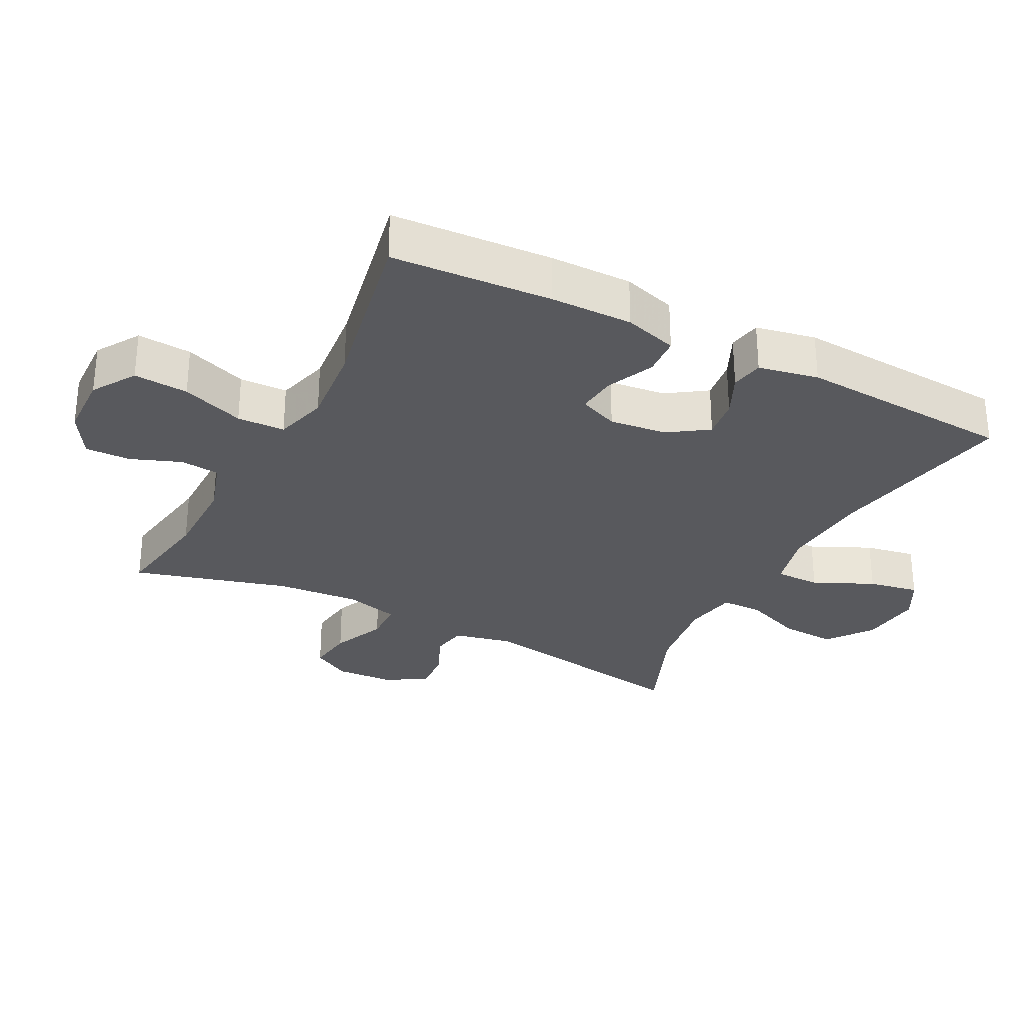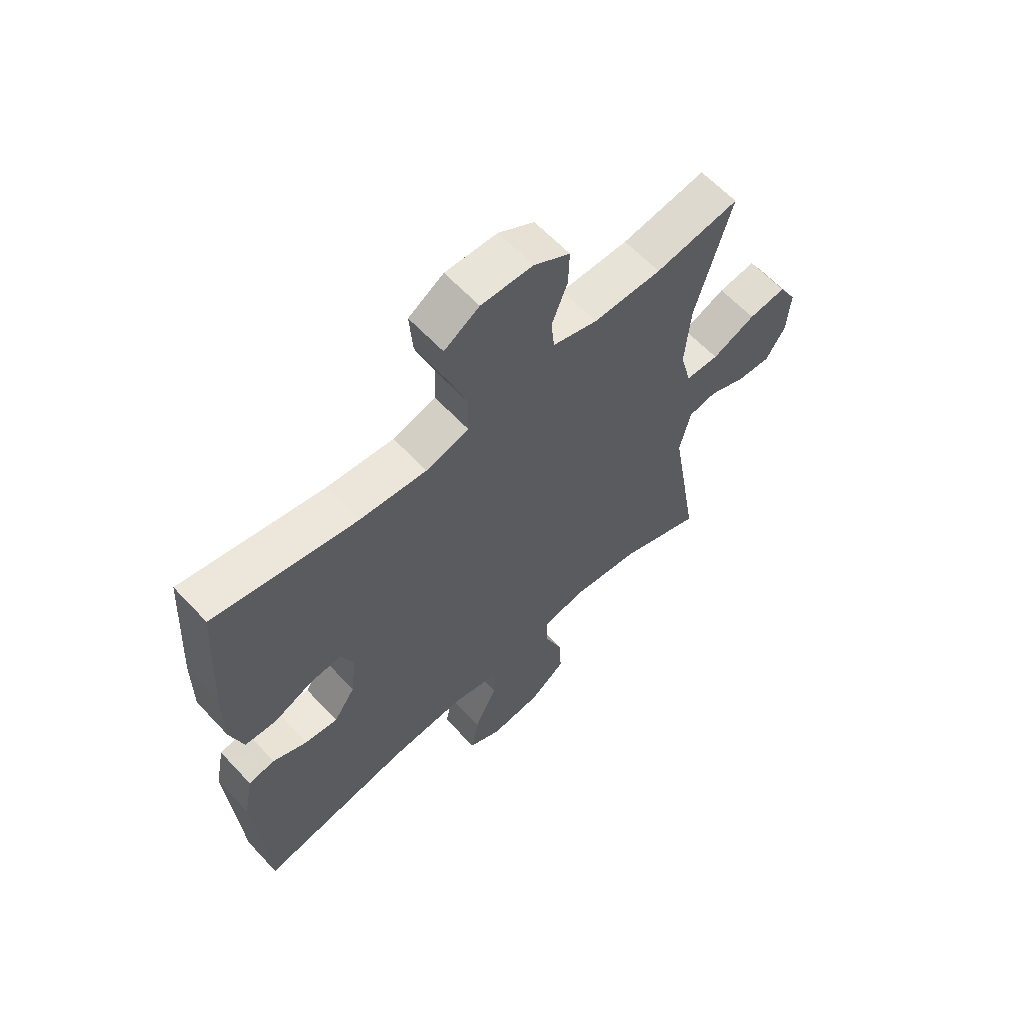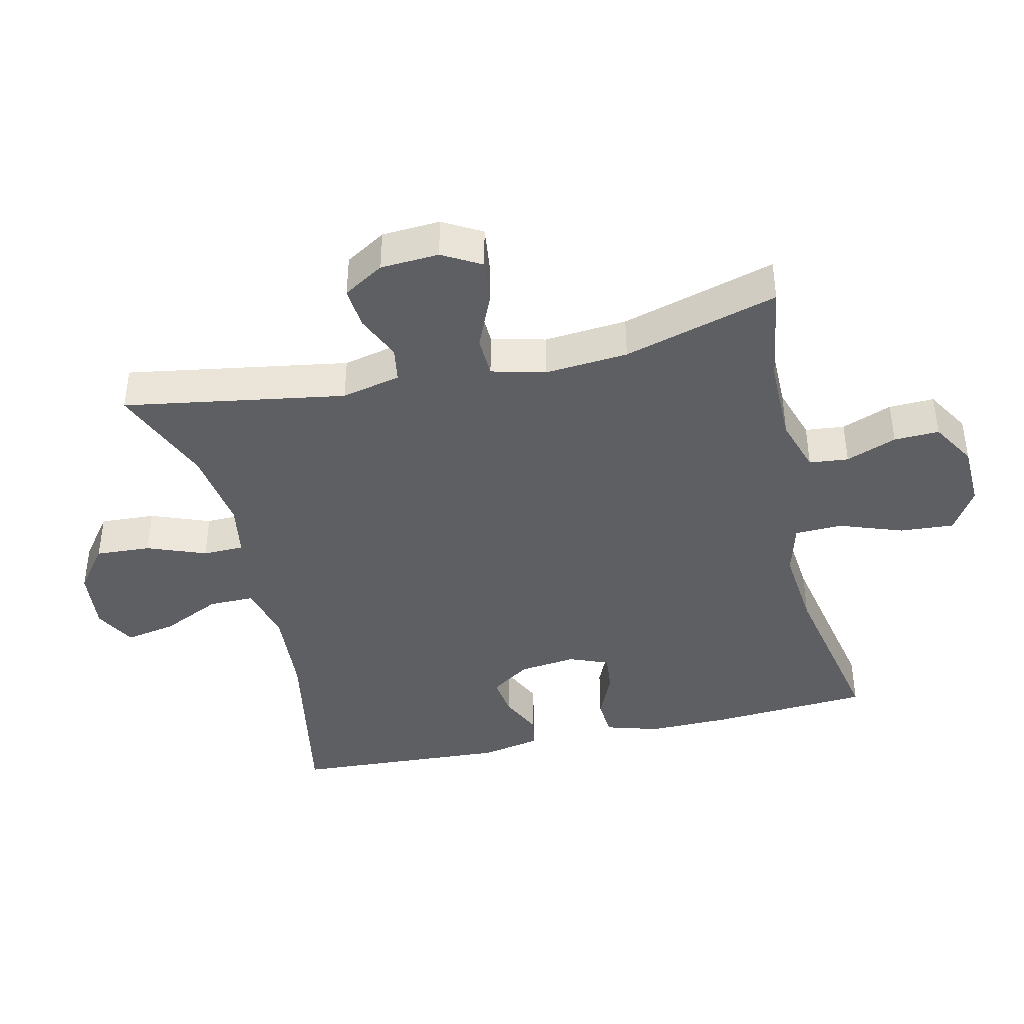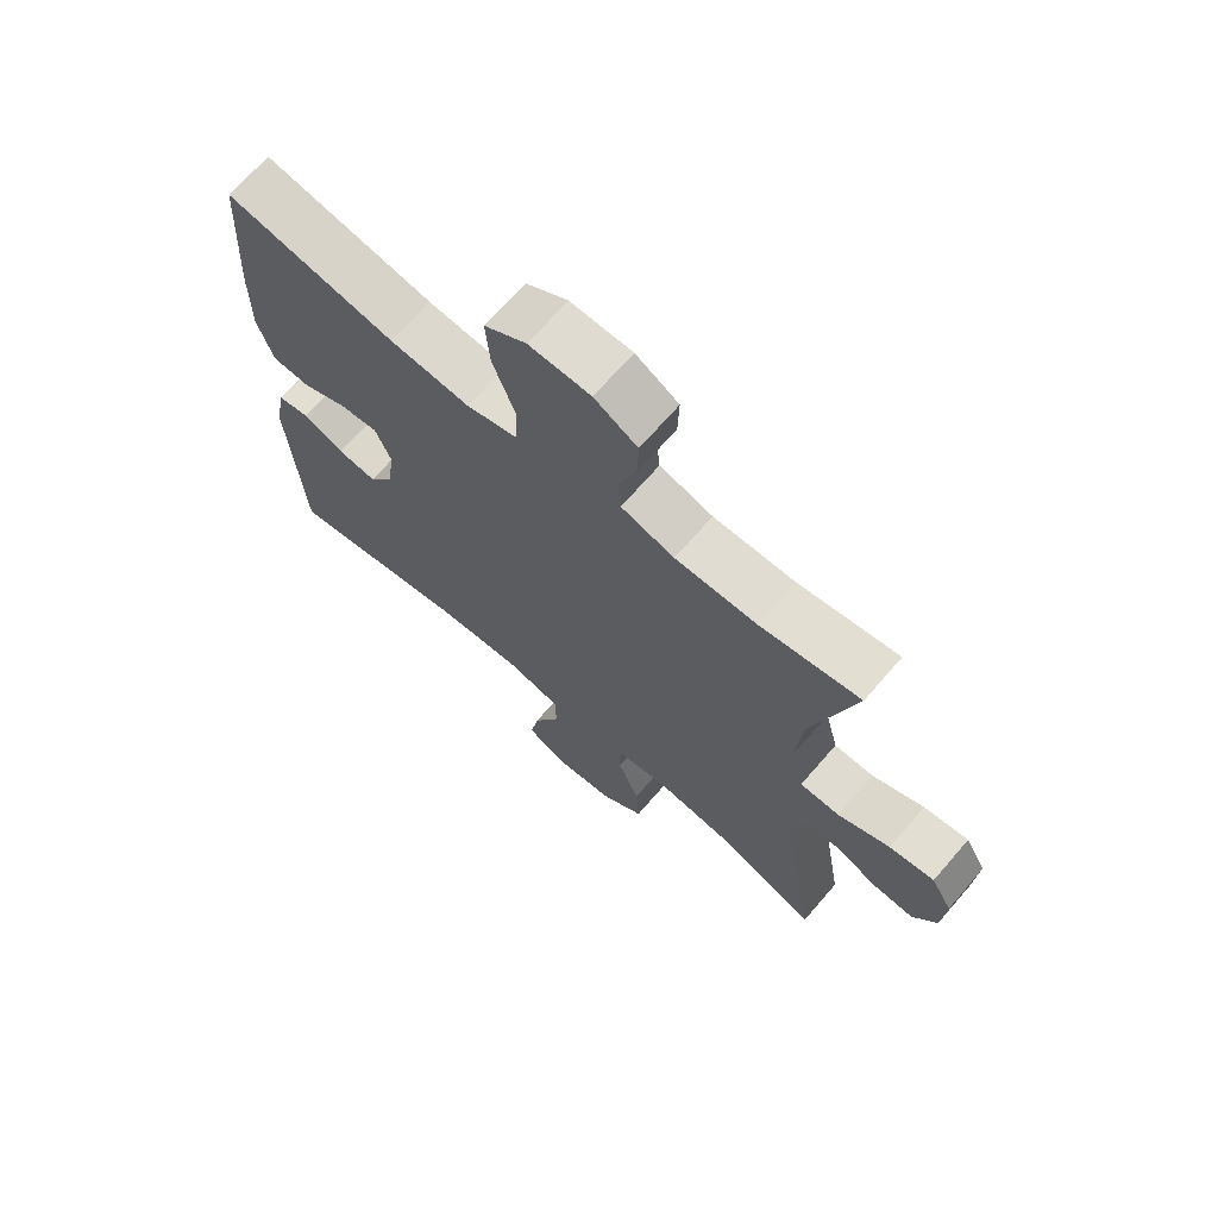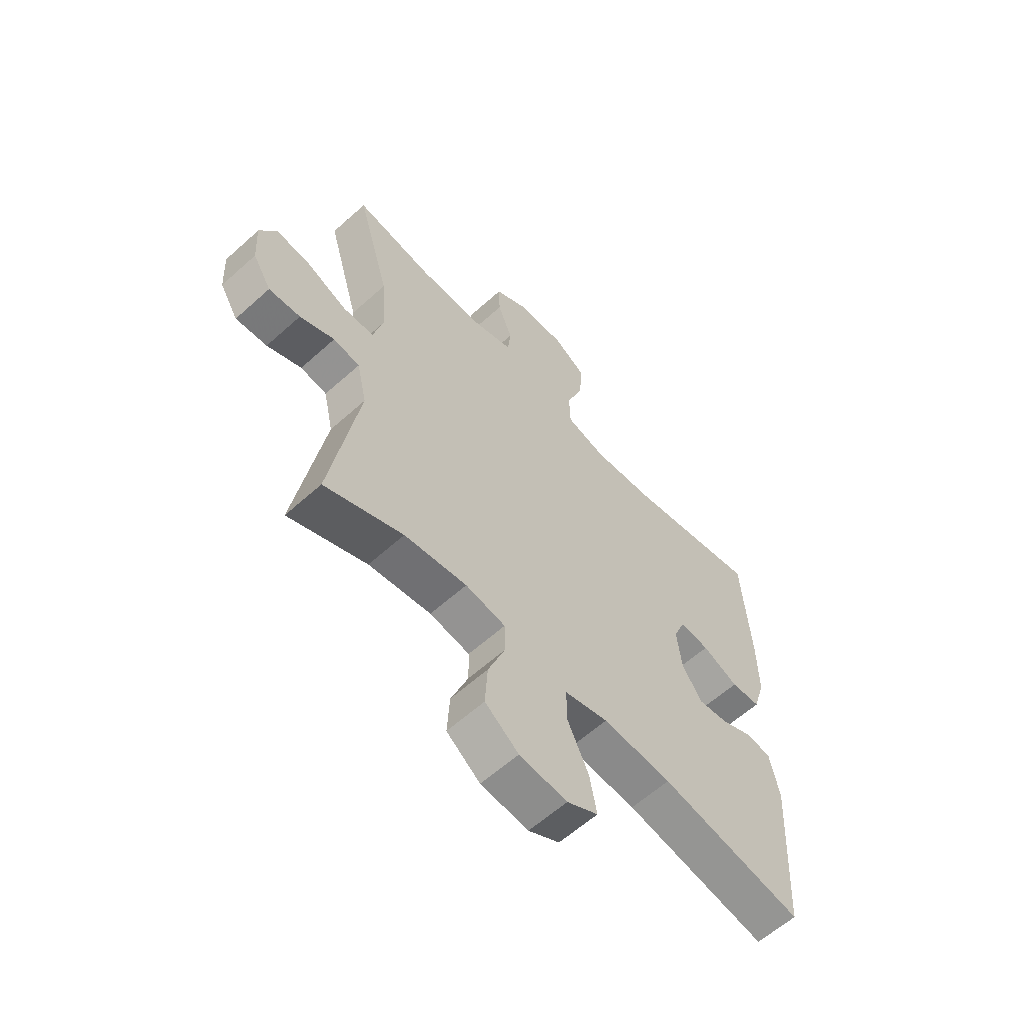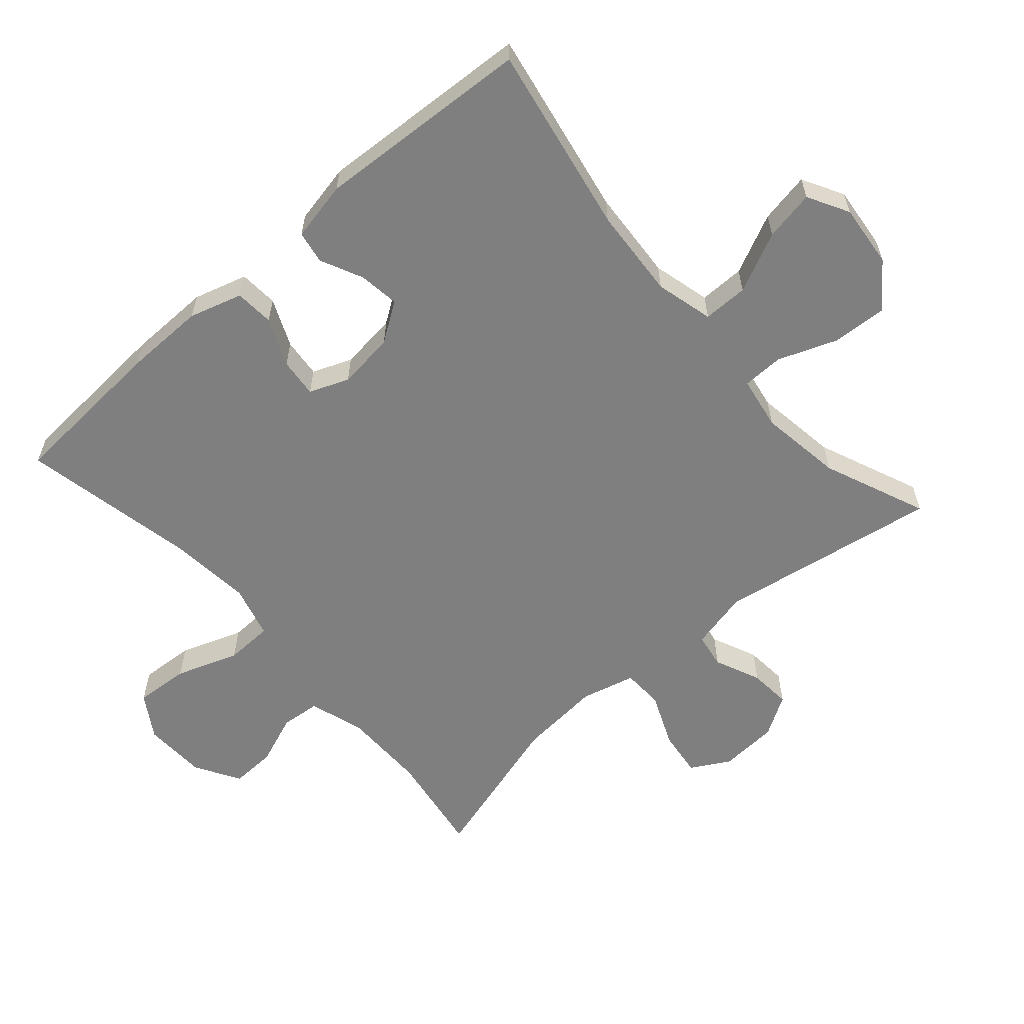
<metadata>
{"format":"obj","ext":"obj","renderer":"f3d","projection":"perspective","resolution":1024,"background":"white","views":[{"elev":-29.9,"azim":62.6,"up":"+Y"},{"elev":62.1,"azim":137.1,"up":"+Z"},{"elev":-41.0,"azim":-76.9,"up":"+Y"},{"elev":69.2,"azim":-139.1,"up":"+Z"},{"elev":-60.7,"azim":-47.4,"up":"+Z"},{"elev":-59.8,"azim":131.4,"up":"+Y"}]}
</metadata>
<code>
v 0.5 0.07 0.5
v 0.515 0.07 0.259
v 0.516 0.07 0.136
v 0.492 0.07 0.056
v 0.433 0.07 0.052
v 0.361 0.07 0.084
v 0.302 0.07 0.09
v 0.278 0.07 0.031
v 0.288 0.07 -0.055
v 0.328 0.07 -0.114
v 0.389 0.07 -0.106
v 0.453 0.07 -0.076
v 0.502 0.07 -0.085
v 0.52 0.07 -0.175
v 0.5 0.07 -0.5
v 0.215 0.07 -0.446
v 0.078 0.07 -0.436
v -0.009 0.07 -0.458
v -0.009 0.07 -0.526
v 0.033 0.07 -0.616
v 0.047 0.07 -0.692
v -0.015 0.07 -0.726
v -0.11 0.07 -0.716
v -0.177 0.07 -0.665
v -0.172 0.07 -0.582
v -0.138 0.07 -0.494
v -0.139 0.07 -0.432
v -0.219 0.07 -0.418
v -0.344 0.07 -0.436
v -0.5 0.07 -0.5
v -0.444 0.07 -0.167
v -0.464 0.07 -0.078
v -0.517 0.07 -0.069
v -0.586 0.07 -0.099
v -0.649 0.07 -0.104
v -0.686 0.07 -0.043
v -0.691 0.07 0.045
v -0.658 0.07 0.103
v -0.588 0.07 0.094
v -0.507 0.07 0.059
v -0.445 0.07 0.061
v -0.424 0.07 0.142
v -0.434 0.07 0.267
v -0.5 0.07 0.5
v -0.344 0.07 0.475
v -0.217 0.07 0.475
v -0.134 0.07 0.501
v -0.128 0.07 0.56
v -0.157 0.07 0.636
v -0.159 0.07 0.704
v -0.092 0.07 0.744
v 0.004 0.07 0.747
v 0.069 0.07 0.706
v 0.063 0.07 0.624
v 0.029 0.07 0.53
v 0.031 0.07 0.458
v 0.111 0.07 0.436
v 0.236 0.07 0.448
v 0.5 0 0.5
v 0.515 0 0.259
v 0.516 0 0.136
v 0.492 0 0.056
v 0.433 0 0.052
v 0.361 0 0.084
v 0.302 0 0.09
v 0.278 0 0.031
v 0.288 0 -0.055
v 0.328 0 -0.114
v 0.389 0 -0.106
v 0.453 0 -0.076
v 0.502 0 -0.085
v 0.52 0 -0.175
v 0.5 0 -0.5
v 0.215 0 -0.446
v 0.078 0 -0.436
v -0.009 0 -0.458
v -0.009 0 -0.526
v 0.033 0 -0.616
v 0.047 0 -0.692
v -0.015 0 -0.726
v -0.11 0 -0.716
v -0.177 0 -0.665
v -0.172 0 -0.582
v -0.138 0 -0.494
v -0.139 0 -0.432
v -0.219 0 -0.418
v -0.344 0 -0.436
v -0.5 0 -0.5
v -0.444 0 -0.167
v -0.464 0 -0.078
v -0.517 0 -0.069
v -0.586 0 -0.099
v -0.649 0 -0.104
v -0.686 0 -0.043
v -0.691 0 0.045
v -0.658 0 0.103
v -0.588 0 0.094
v -0.507 0 0.059
v -0.445 0 0.061
v -0.424 0 0.142
v -0.434 0 0.267
v -0.5 0 0.5
v -0.344 0 0.475
v -0.217 0 0.475
v -0.134 0 0.501
v -0.128 0 0.56
v -0.157 0 0.636
v -0.159 0 0.704
v -0.092 0 0.744
v 0.004 0 0.747
v 0.069 0 0.706
v 0.063 0 0.624
v 0.029 0 0.53
v 0.031 0 0.458
v 0.111 0 0.436
v 0.236 0 0.448
f 53 54 55
f 52 53 55
f 51 52 55
f 50 51 55
f 49 50 55
f 48 49 55
f 47 48 55 56
f 46 47 56 57
f 43 44 45
f 45 46 57
f 43 45 57
f 42 43 57
f 38 39 40
f 37 38 40
f 36 37 40
f 35 36 40
f 34 35 40
f 33 34 40
f 32 33 40 41
f 42 57 58
f 41 42 58
f 32 41 58
f 31 32 58
f 24 25 26
f 23 24 26
f 22 23 26
f 21 22 26
f 20 21 26
f 19 20 26
f 18 19 26 27
f 17 18 27
f 14 15 16
f 13 14 16
f 12 13 16
f 11 12 16
f 10 11 16 17
f 17 27 28
f 10 17 28
f 9 10 28
f 4 5 6
f 3 4 6
f 2 3 6
f 1 2 6
f 58 1 6
f 58 6 7
f 58 7 8
f 31 58 8
f 30 31 8
f 29 30 8
f 8 9 28 29
f 113 112 111
f 113 111 110
f 113 110 109
f 113 109 108
f 113 108 107
f 113 107 106
f 114 113 106 105
f 115 114 105 104
f 103 102 101
f 115 104 103
f 115 103 101
f 115 101 100
f 98 97 96
f 98 96 95
f 98 95 94
f 98 94 93
f 98 93 92
f 98 92 91
f 99 98 91 90
f 116 115 100
f 116 100 99
f 116 99 90
f 116 90 89
f 84 83 82
f 84 82 81
f 84 81 80
f 84 80 79
f 84 79 78
f 84 78 77
f 85 84 77 76
f 85 76 75
f 74 73 72
f 74 72 71
f 74 71 70
f 74 70 69
f 75 74 69 68
f 86 85 75
f 86 75 68
f 86 68 67
f 64 63 62
f 64 62 61
f 64 61 60
f 64 60 59
f 64 59 116
f 65 64 116
f 66 65 116
f 66 116 89
f 66 89 88
f 66 88 87
f 87 86 67 66
f 1 59 60 2
f 2 60 61 3
f 3 61 62 4
f 4 62 63 5
f 5 63 64 6
f 6 64 65 7
f 7 65 66 8
f 8 66 67 9
f 9 67 68 10
f 10 68 69 11
f 11 69 70 12
f 12 70 71 13
f 13 71 72 14
f 14 72 73 15
f 15 73 74 16
f 16 74 75 17
f 17 75 76 18
f 18 76 77 19
f 19 77 78 20
f 20 78 79 21
f 21 79 80 22
f 22 80 81 23
f 23 81 82 24
f 24 82 83 25
f 25 83 84 26
f 26 84 85 27
f 27 85 86 28
f 28 86 87 29
f 29 87 88 30
f 30 88 89 31
f 31 89 90 32
f 32 90 91 33
f 33 91 92 34
f 34 92 93 35
f 35 93 94 36
f 36 94 95 37
f 37 95 96 38
f 38 96 97 39
f 39 97 98 40
f 40 98 99 41
f 41 99 100 42
f 42 100 101 43
f 43 101 102 44
f 44 102 103 45
f 45 103 104 46
f 46 104 105 47
f 47 105 106 48
f 48 106 107 49
f 49 107 108 50
f 50 108 109 51
f 51 109 110 52
f 52 110 111 53
f 53 111 112 54
f 54 112 113 55
f 55 113 114 56
f 56 114 115 57
f 57 115 116 58
f 58 116 59 1

</code>
